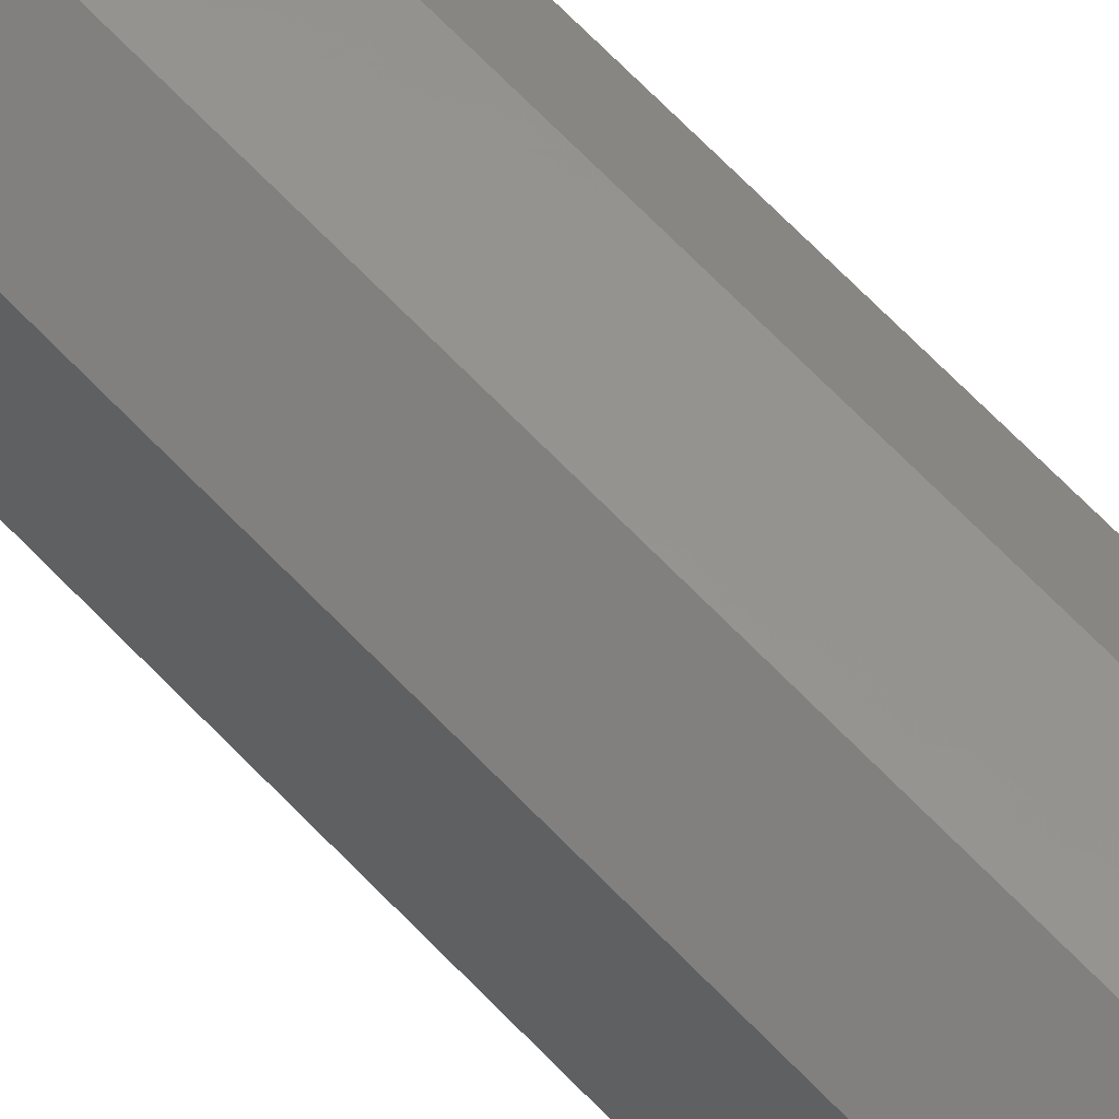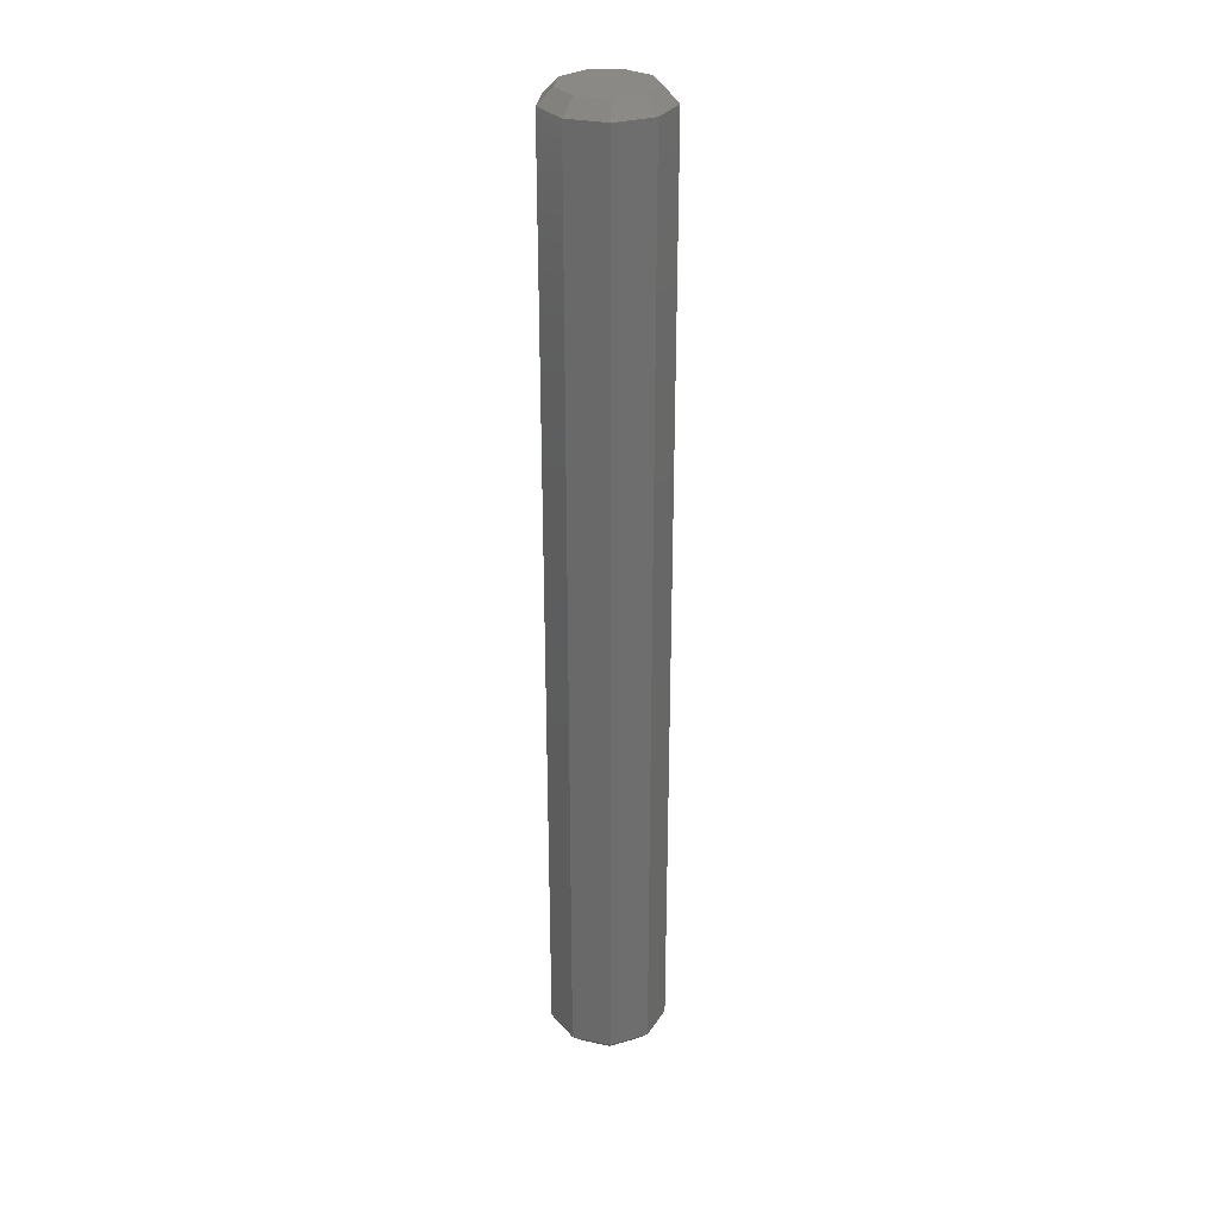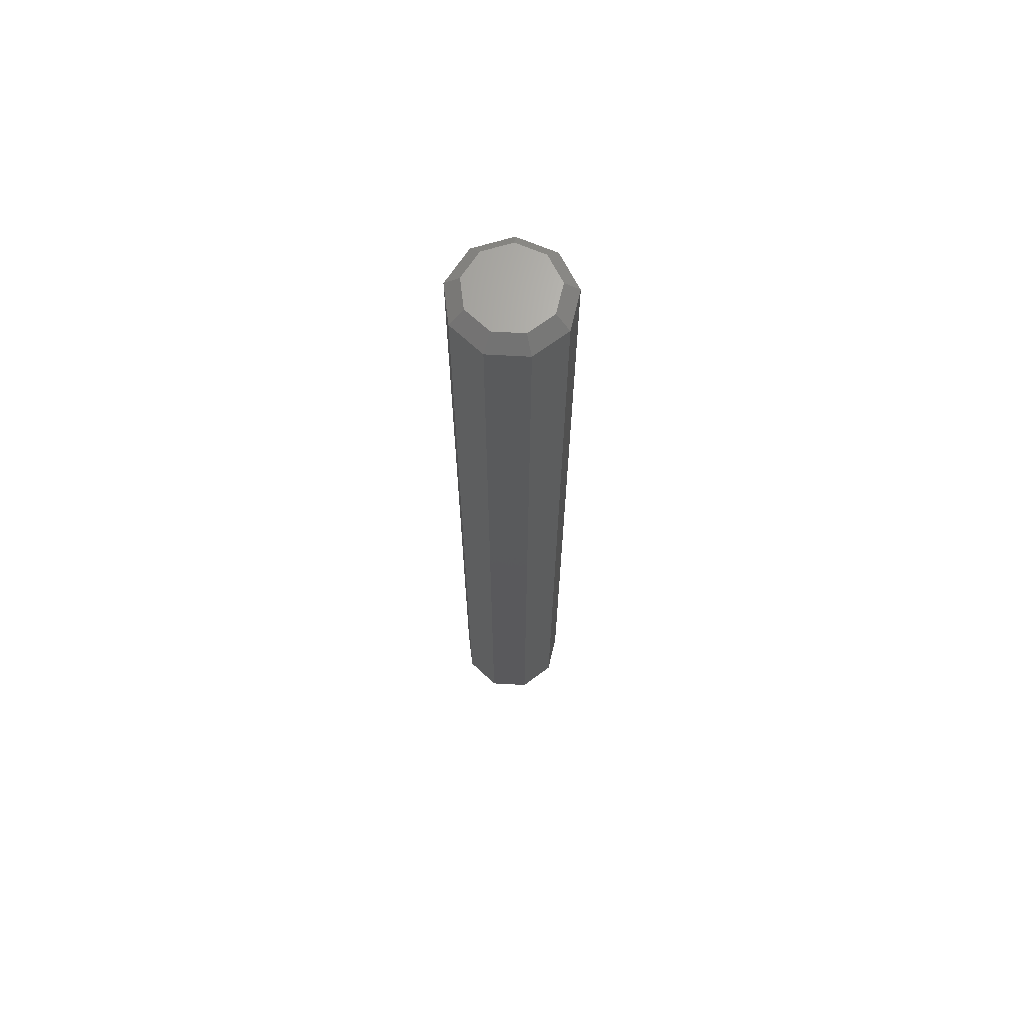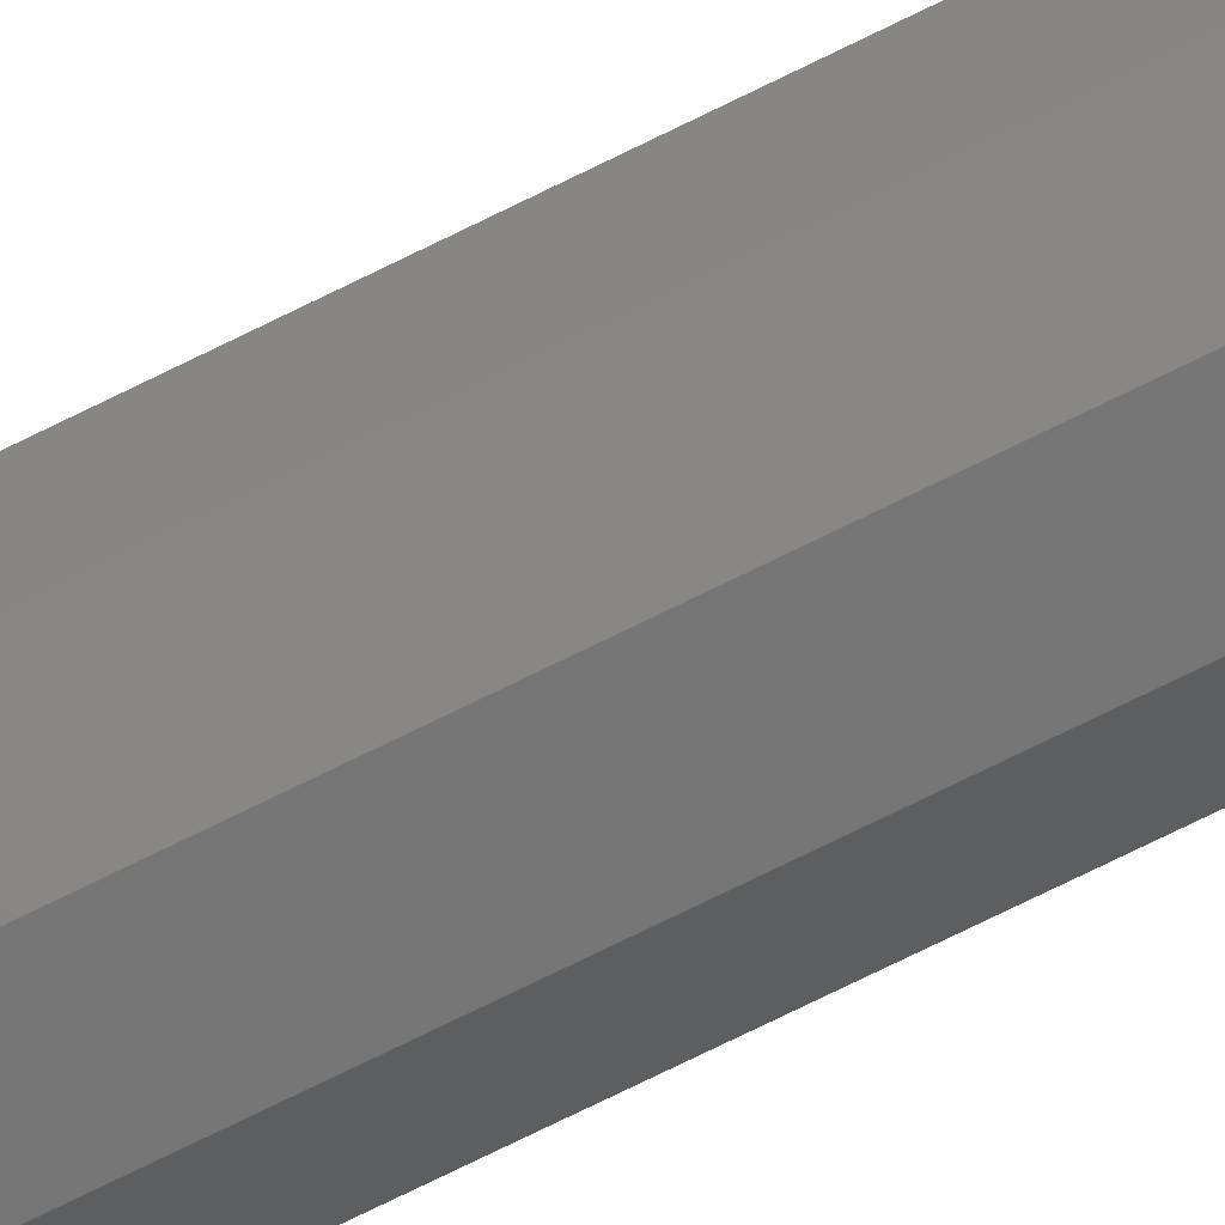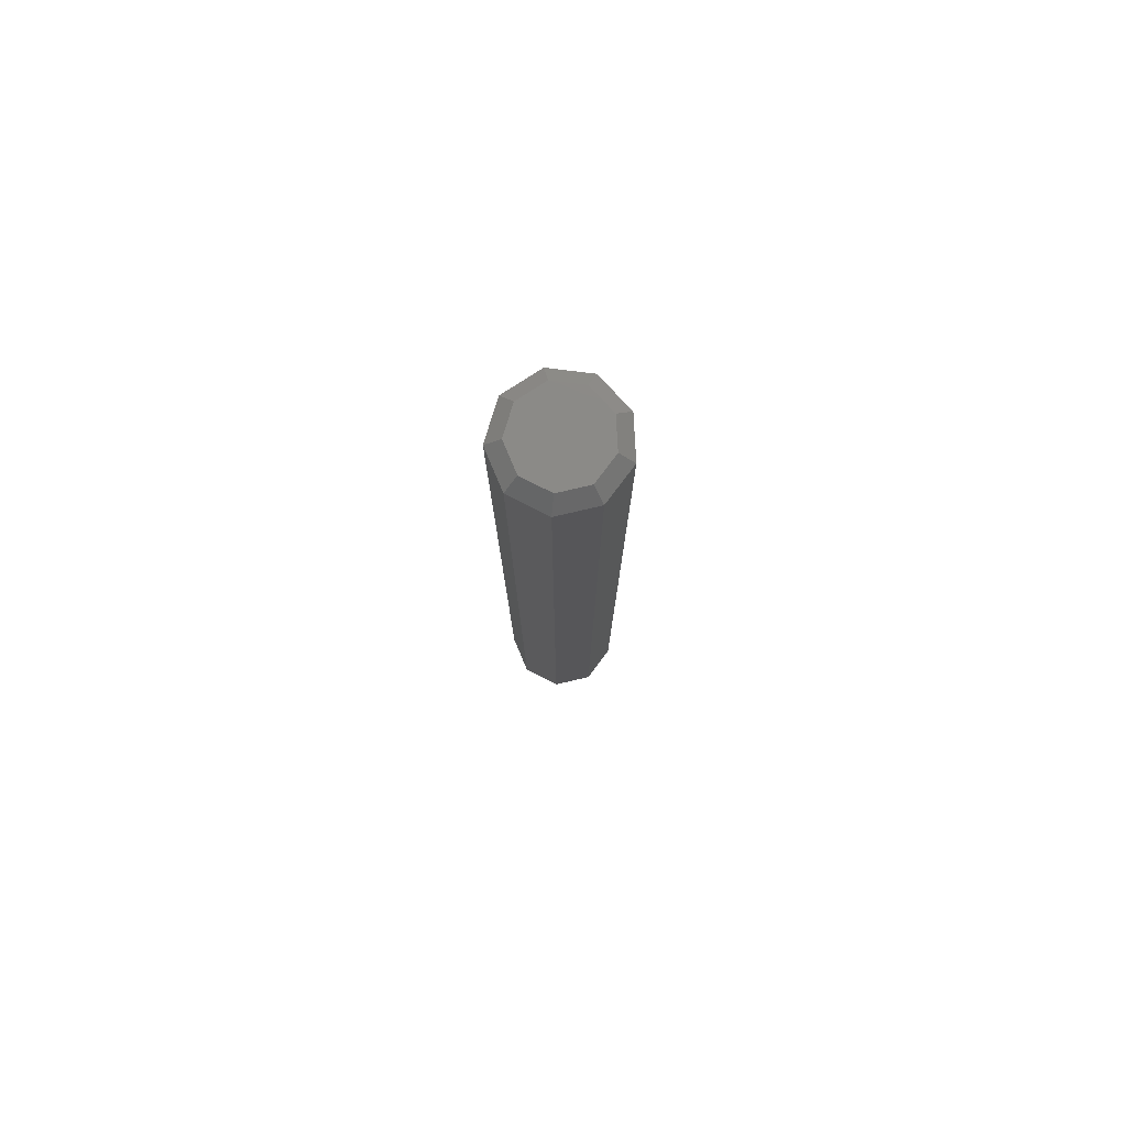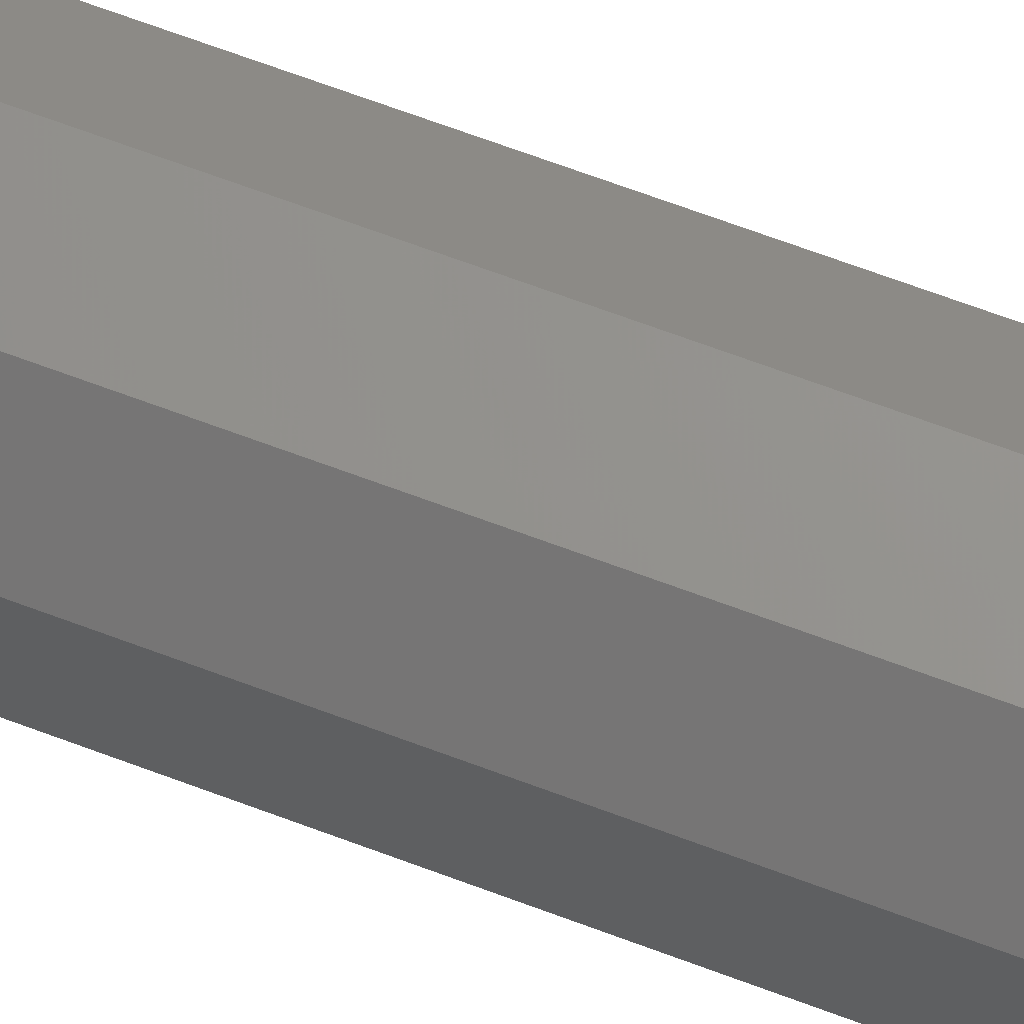
<metadata>
{"format":"stl","ext":"stl","renderer":"f3d","projection":"perspective","resolution":1024,"background":"white","views":[{"elev":64.0,"azim":-43.0,"up":"+Y"},{"elev":29.8,"azim":-172.9,"up":"+Z"},{"elev":67.6,"azim":-106.8,"up":"+Z"},{"elev":-77.7,"azim":-64.1,"up":"+Y"},{"elev":78.8,"azim":-163.0,"up":"+Z"},{"elev":59.2,"azim":112.1,"up":"+Y"}]}
</metadata>
<code>
# stl→obj: 40 verts, 68 faces
v -0.9767 -0.8196 -14
v -1.275 8.573e-16 -14
v -0.2214 -1.256 -14
v -0.9767 0.8196 -14
v 0.6375 -1.104 -14
v -0.2214 1.256 -14
v 1.198 -0.4361 -14
v 0.6375 1.104 -14
v 1.198 0.4361 -14
v -1.7 8.312e-16 -13.57
v -1.302 1.093 -13.57
v -0.2952 1.674 -13.57
v 0.85 1.472 -13.57
v 1.597 0.5814 -13.57
v 1.597 -0.5814 -13.57
v 0.85 -1.472 -13.57
v -0.2952 -1.674 -13.57
v -1.302 -1.093 -13.57
v -1.7 4.148e-16 -13.57
v -1.275 5.45e-16 -14
v -1.7 -8.312e-16 13.57
v -1.302 1.093 13.57
v -0.2952 1.674 13.57
v 0.85 1.472 13.57
v 1.597 0.5814 13.57
v 1.597 -0.5814 13.57
v 0.85 -1.472 13.57
v -0.2952 -1.674 13.57
v -1.302 -1.093 13.57
v -1.7 -1.248e-15 13.57
v -1.275 -8.573e-16 14
v -0.9767 0.8196 14
v -0.2214 1.256 14
v 0.6375 1.104 14
v 1.198 0.4361 14
v 1.198 -0.4361 14
v 0.6375 -1.104 14
v -0.2214 -1.256 14
v -0.9767 -0.8196 14
v -1.275 -1.17e-15 14
f 1 2 3
f 2 4 3
f 3 4 5
f 4 6 5
f 5 6 7
f 6 8 7
f 7 8 9
f 10 11 4
f 10 4 2
f 11 12 6
f 11 6 4
f 12 13 8
f 12 8 6
f 13 14 9
f 13 9 8
f 14 15 7
f 14 7 9
f 15 16 5
f 15 5 7
f 16 17 3
f 16 3 5
f 17 18 1
f 17 1 3
f 18 19 20
f 18 20 1
f 21 22 11
f 21 11 10
f 22 23 12
f 22 12 11
f 23 24 13
f 23 13 12
f 24 25 14
f 24 14 13
f 25 26 15
f 25 15 14
f 26 27 16
f 26 16 15
f 27 28 17
f 27 17 16
f 28 29 18
f 28 18 17
f 29 30 19
f 29 19 18
f 31 32 22
f 31 22 21
f 32 33 23
f 32 23 22
f 33 34 24
f 33 24 23
f 34 35 25
f 34 25 24
f 35 36 26
f 35 26 25
f 36 37 27
f 36 27 26
f 37 38 28
f 37 28 27
f 38 39 29
f 38 29 28
f 39 40 30
f 39 30 29
f 32 31 33
f 31 39 33
f 33 39 34
f 39 38 34
f 34 38 35
f 38 37 35
f 35 37 36

</code>
